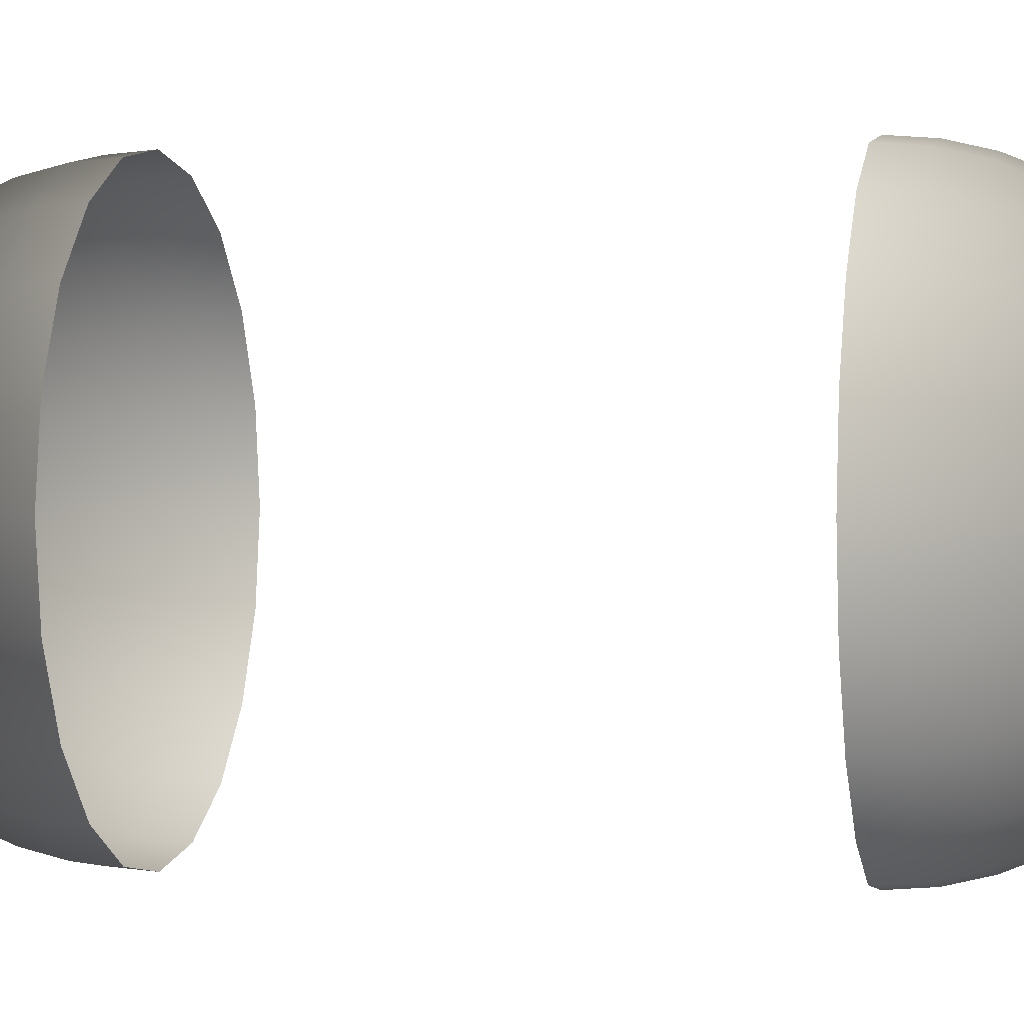
<metadata>
{"format":"obj","ext":"obj","renderer":"f3d","projection":"perspective","resolution":1024,"background":"white","views":[{"elev":0.7,"azim":-77.9,"up":"+Z"}]}
</metadata>
<code>
v 0 2 0
v 0.1564 1.988 0
v 0.309 1.951 0
v 0.454 1.891 0
v 0.5878 1.809 0
v 0.7071 1.707 0
v 0.809 1.588 0
v 0.891 1.454 0
v 0.9511 1.309 0
v 0.9877 1.156 0
v 1 1 0
v 0 2 0
v 0.1488 1.988 0.04834
v 0.2939 1.951 0.09549
v 0.4318 1.891 0.1403
v 0.559 1.809 0.1816
v 0.6725 1.707 0.2185
v 0.7694 1.588 0.25
v 0.8474 1.454 0.2753
v 0.9045 1.309 0.2939
v 0.9393 1.156 0.3052
v 0.9511 1 0.309
v 0 2 0
v 0.1266 1.988 0.09195
v 0.25 1.951 0.1816
v 0.3673 1.891 0.2668
v 0.4755 1.809 0.3455
v 0.5721 1.707 0.4156
v 0.6545 1.588 0.4755
v 0.7208 1.454 0.5237
v 0.7694 1.309 0.559
v 0.7991 1.156 0.5805
v 0.809 1 0.5878
v 0 2 0
v 0.09195 1.988 0.1266
v 0.1816 1.951 0.25
v 0.2668 1.891 0.3673
v 0.3455 1.809 0.4755
v 0.4156 1.707 0.5721
v 0.4755 1.588 0.6545
v 0.5237 1.454 0.7208
v 0.559 1.309 0.7694
v 0.5805 1.156 0.7991
v 0.5878 1 0.809
v 0 2 0
v 0.04834 1.988 0.1488
v 0.09549 1.951 0.2939
v 0.1403 1.891 0.4318
v 0.1816 1.809 0.559
v 0.2185 1.707 0.6725
v 0.25 1.588 0.7694
v 0.2753 1.454 0.8474
v 0.2939 1.309 0.9045
v 0.3052 1.156 0.9393
v 0.309 1 0.9511
v 0 2 0
v 0 1.988 0.1564
v 0 1.951 0.309
v 0 1.891 0.454
v 0 1.809 0.5878
v 0 1.707 0.7071
v 0 1.588 0.809
v 0 1.454 0.891
v 0 1.309 0.9511
v 0 1.156 0.9877
v 0 1 1
v -0 2 0
v -0.04834 1.988 0.1488
v -0.09549 1.951 0.2939
v -0.1403 1.891 0.4318
v -0.1816 1.809 0.559
v -0.2185 1.707 0.6725
v -0.25 1.588 0.7694
v -0.2753 1.454 0.8474
v -0.2939 1.309 0.9045
v -0.3052 1.156 0.9393
v -0.309 1 0.9511
v -0 2 0
v -0.09195 1.988 0.1266
v -0.1816 1.951 0.25
v -0.2668 1.891 0.3673
v -0.3455 1.809 0.4755
v -0.4156 1.707 0.5721
v -0.4755 1.588 0.6545
v -0.5237 1.454 0.7208
v -0.559 1.309 0.7694
v -0.5805 1.156 0.7991
v -0.5878 1 0.809
v -0 2 0
v -0.1266 1.988 0.09195
v -0.25 1.951 0.1816
v -0.3673 1.891 0.2668
v -0.4755 1.809 0.3455
v -0.5721 1.707 0.4156
v -0.6545 1.588 0.4755
v -0.7208 1.454 0.5237
v -0.7694 1.309 0.559
v -0.7991 1.156 0.5805
v -0.809 1 0.5878
v -0 2 0
v -0.1488 1.988 0.04834
v -0.2939 1.951 0.09549
v -0.4318 1.891 0.1403
v -0.559 1.809 0.1816
v -0.6725 1.707 0.2185
v -0.7694 1.588 0.25
v -0.8474 1.454 0.2753
v -0.9045 1.309 0.2939
v -0.9393 1.156 0.3052
v -0.9511 1 0.309
v -0 2 0
v -0.1564 1.988 0
v -0.309 1.951 0
v -0.454 1.891 0
v -0.5878 1.809 0
v -0.7071 1.707 0
v -0.809 1.588 0
v -0.891 1.454 0
v -0.9511 1.309 0
v -0.9877 1.156 0
v -1 1 0
v -0 2 -0
v -0.1488 1.988 -0.04834
v -0.2939 1.951 -0.09549
v -0.4318 1.891 -0.1403
v -0.559 1.809 -0.1816
v -0.6725 1.707 -0.2185
v -0.7694 1.588 -0.25
v -0.8474 1.454 -0.2753
v -0.9045 1.309 -0.2939
v -0.9393 1.156 -0.3052
v -0.9511 1 -0.309
v -0 2 -0
v -0.1266 1.988 -0.09195
v -0.25 1.951 -0.1816
v -0.3673 1.891 -0.2668
v -0.4755 1.809 -0.3455
v -0.5721 1.707 -0.4156
v -0.6545 1.588 -0.4755
v -0.7208 1.454 -0.5237
v -0.7694 1.309 -0.559
v -0.7991 1.156 -0.5805
v -0.809 1 -0.5878
v -0 2 -0
v -0.09195 1.988 -0.1266
v -0.1816 1.951 -0.25
v -0.2668 1.891 -0.3673
v -0.3455 1.809 -0.4755
v -0.4156 1.707 -0.5721
v -0.4755 1.588 -0.6545
v -0.5237 1.454 -0.7208
v -0.559 1.309 -0.7694
v -0.5805 1.156 -0.7991
v -0.5878 1 -0.809
v -0 2 -0
v -0.04834 1.988 -0.1488
v -0.09549 1.951 -0.2939
v -0.1403 1.891 -0.4318
v -0.1816 1.809 -0.559
v -0.2185 1.707 -0.6725
v -0.25 1.588 -0.7694
v -0.2753 1.454 -0.8474
v -0.2939 1.309 -0.9045
v -0.3052 1.156 -0.9393
v -0.309 1 -0.9511
v -0 2 -0
v -0 1.988 -0.1564
v -0 1.951 -0.309
v -0 1.891 -0.454
v -0 1.809 -0.5878
v -0 1.707 -0.7071
v -0 1.588 -0.809
v -0 1.454 -0.891
v -0 1.309 -0.9511
v -0 1.156 -0.9877
v -0 1 -1
v 0 2 -0
v 0.04834 1.988 -0.1488
v 0.09549 1.951 -0.2939
v 0.1403 1.891 -0.4318
v 0.1816 1.809 -0.559
v 0.2185 1.707 -0.6725
v 0.25 1.588 -0.7694
v 0.2753 1.454 -0.8474
v 0.2939 1.309 -0.9045
v 0.3052 1.156 -0.9393
v 0.309 1 -0.9511
v 0 2 -0
v 0.09195 1.988 -0.1266
v 0.1816 1.951 -0.25
v 0.2668 1.891 -0.3673
v 0.3455 1.809 -0.4755
v 0.4156 1.707 -0.5721
v 0.4755 1.588 -0.6545
v 0.5237 1.454 -0.7208
v 0.559 1.309 -0.7694
v 0.5805 1.156 -0.7991
v 0.5878 1 -0.809
v 0 2 -0
v 0.1266 1.988 -0.09195
v 0.25 1.951 -0.1816
v 0.3673 1.891 -0.2668
v 0.4755 1.809 -0.3455
v 0.5721 1.707 -0.4156
v 0.6545 1.588 -0.4755
v 0.7208 1.454 -0.5237
v 0.7694 1.309 -0.559
v 0.7991 1.156 -0.5805
v 0.809 1 -0.5878
v 0 2 -0
v 0.1488 1.988 -0.04834
v 0.2939 1.951 -0.09549
v 0.4318 1.891 -0.1403
v 0.559 1.809 -0.1816
v 0.6725 1.707 -0.2185
v 0.7694 1.588 -0.25
v 0.8474 1.454 -0.2753
v 0.9045 1.309 -0.2939
v 0.9393 1.156 -0.3052
v 0.9511 1 -0.309
v 0 2 -0
v 0.1564 1.988 -0
v 0.309 1.951 -0
v 0.454 1.891 -0
v 0.5878 1.809 -0
v 0.7071 1.707 -0
v 0.809 1.588 -0
v 0.891 1.454 -0
v 0.9511 1.309 -0
v 0.9877 1.156 -0
v 1 1 -0
v 0 -2 0
v 0.1564 -1.988 0
v 0.309 -1.951 0
v 0.454 -1.891 0
v 0.5878 -1.809 0
v 0.7071 -1.707 0
v 0.809 -1.588 0
v 0.891 -1.454 0
v 0.9511 -1.309 0
v 0.9877 -1.156 0
v 1 -1 0
v 0 -2 0
v 0.1488 -1.988 0.04834
v 0.2939 -1.951 0.09549
v 0.4318 -1.891 0.1403
v 0.559 -1.809 0.1816
v 0.6725 -1.707 0.2185
v 0.7694 -1.588 0.25
v 0.8474 -1.454 0.2753
v 0.9045 -1.309 0.2939
v 0.9393 -1.156 0.3052
v 0.9511 -1 0.309
v 0 -2 0
v 0.1266 -1.988 0.09195
v 0.25 -1.951 0.1816
v 0.3673 -1.891 0.2668
v 0.4755 -1.809 0.3455
v 0.5721 -1.707 0.4156
v 0.6545 -1.588 0.4755
v 0.7208 -1.454 0.5237
v 0.7694 -1.309 0.559
v 0.7991 -1.156 0.5805
v 0.809 -1 0.5878
v 0 -2 0
v 0.09195 -1.988 0.1266
v 0.1816 -1.951 0.25
v 0.2668 -1.891 0.3673
v 0.3455 -1.809 0.4755
v 0.4156 -1.707 0.5721
v 0.4755 -1.588 0.6545
v 0.5237 -1.454 0.7208
v 0.559 -1.309 0.7694
v 0.5805 -1.156 0.7991
v 0.5878 -1 0.809
v 0 -2 0
v 0.04834 -1.988 0.1488
v 0.09549 -1.951 0.2939
v 0.1403 -1.891 0.4318
v 0.1816 -1.809 0.559
v 0.2185 -1.707 0.6725
v 0.25 -1.588 0.7694
v 0.2753 -1.454 0.8474
v 0.2939 -1.309 0.9045
v 0.3052 -1.156 0.9393
v 0.309 -1 0.9511
v 0 -2 0
v 0 -1.988 0.1564
v 0 -1.951 0.309
v 0 -1.891 0.454
v 0 -1.809 0.5878
v 0 -1.707 0.7071
v 0 -1.588 0.809
v 0 -1.454 0.891
v 0 -1.309 0.9511
v 0 -1.156 0.9877
v 0 -1 1
v -0 -2 0
v -0.04834 -1.988 0.1488
v -0.09549 -1.951 0.2939
v -0.1403 -1.891 0.4318
v -0.1816 -1.809 0.559
v -0.2185 -1.707 0.6725
v -0.25 -1.588 0.7694
v -0.2753 -1.454 0.8474
v -0.2939 -1.309 0.9045
v -0.3052 -1.156 0.9393
v -0.309 -1 0.9511
v -0 -2 0
v -0.09195 -1.988 0.1266
v -0.1816 -1.951 0.25
v -0.2668 -1.891 0.3673
v -0.3455 -1.809 0.4755
v -0.4156 -1.707 0.5721
v -0.4755 -1.588 0.6545
v -0.5237 -1.454 0.7208
v -0.559 -1.309 0.7694
v -0.5805 -1.156 0.7991
v -0.5878 -1 0.809
v -0 -2 0
v -0.1266 -1.988 0.09195
v -0.25 -1.951 0.1816
v -0.3673 -1.891 0.2668
v -0.4755 -1.809 0.3455
v -0.5721 -1.707 0.4156
v -0.6545 -1.588 0.4755
v -0.7208 -1.454 0.5237
v -0.7694 -1.309 0.559
v -0.7991 -1.156 0.5805
v -0.809 -1 0.5878
v -0 -2 0
v -0.1488 -1.988 0.04834
v -0.2939 -1.951 0.09549
v -0.4318 -1.891 0.1403
v -0.559 -1.809 0.1816
v -0.6725 -1.707 0.2185
v -0.7694 -1.588 0.25
v -0.8474 -1.454 0.2753
v -0.9045 -1.309 0.2939
v -0.9393 -1.156 0.3052
v -0.9511 -1 0.309
v -0 -2 0
v -0.1564 -1.988 0
v -0.309 -1.951 0
v -0.454 -1.891 0
v -0.5878 -1.809 0
v -0.7071 -1.707 0
v -0.809 -1.588 0
v -0.891 -1.454 0
v -0.9511 -1.309 0
v -0.9877 -1.156 0
v -1 -1 0
v -0 -2 -0
v -0.1488 -1.988 -0.04834
v -0.2939 -1.951 -0.09549
v -0.4318 -1.891 -0.1403
v -0.559 -1.809 -0.1816
v -0.6725 -1.707 -0.2185
v -0.7694 -1.588 -0.25
v -0.8474 -1.454 -0.2753
v -0.9045 -1.309 -0.2939
v -0.9393 -1.156 -0.3052
v -0.9511 -1 -0.309
v -0 -2 -0
v -0.1266 -1.988 -0.09195
v -0.25 -1.951 -0.1816
v -0.3673 -1.891 -0.2668
v -0.4755 -1.809 -0.3455
v -0.5721 -1.707 -0.4156
v -0.6545 -1.588 -0.4755
v -0.7208 -1.454 -0.5237
v -0.7694 -1.309 -0.559
v -0.7991 -1.156 -0.5805
v -0.809 -1 -0.5878
v -0 -2 -0
v -0.09195 -1.988 -0.1266
v -0.1816 -1.951 -0.25
v -0.2668 -1.891 -0.3673
v -0.3455 -1.809 -0.4755
v -0.4156 -1.707 -0.5721
v -0.4755 -1.588 -0.6545
v -0.5237 -1.454 -0.7208
v -0.559 -1.309 -0.7694
v -0.5805 -1.156 -0.7991
v -0.5878 -1 -0.809
v -0 -2 -0
v -0.04834 -1.988 -0.1488
v -0.09549 -1.951 -0.2939
v -0.1403 -1.891 -0.4318
v -0.1816 -1.809 -0.559
v -0.2185 -1.707 -0.6725
v -0.25 -1.588 -0.7694
v -0.2753 -1.454 -0.8474
v -0.2939 -1.309 -0.9045
v -0.3052 -1.156 -0.9393
v -0.309 -1 -0.9511
v -0 -2 -0
v -0 -1.988 -0.1564
v -0 -1.951 -0.309
v -0 -1.891 -0.454
v -0 -1.809 -0.5878
v -0 -1.707 -0.7071
v -0 -1.588 -0.809
v -0 -1.454 -0.891
v -0 -1.309 -0.9511
v -0 -1.156 -0.9877
v -0 -1 -1
v 0 -2 -0
v 0.04834 -1.988 -0.1488
v 0.09549 -1.951 -0.2939
v 0.1403 -1.891 -0.4318
v 0.1816 -1.809 -0.559
v 0.2185 -1.707 -0.6725
v 0.25 -1.588 -0.7694
v 0.2753 -1.454 -0.8474
v 0.2939 -1.309 -0.9045
v 0.3052 -1.156 -0.9393
v 0.309 -1 -0.9511
v 0 -2 -0
v 0.09195 -1.988 -0.1266
v 0.1816 -1.951 -0.25
v 0.2668 -1.891 -0.3673
v 0.3455 -1.809 -0.4755
v 0.4156 -1.707 -0.5721
v 0.4755 -1.588 -0.6545
v 0.5237 -1.454 -0.7208
v 0.559 -1.309 -0.7694
v 0.5805 -1.156 -0.7991
v 0.5878 -1 -0.809
v 0 -2 -0
v 0.1266 -1.988 -0.09195
v 0.25 -1.951 -0.1816
v 0.3673 -1.891 -0.2668
v 0.4755 -1.809 -0.3455
v 0.5721 -1.707 -0.4156
v 0.6545 -1.588 -0.4755
v 0.7208 -1.454 -0.5237
v 0.7694 -1.309 -0.559
v 0.7991 -1.156 -0.5805
v 0.809 -1 -0.5878
v 0 -2 -0
v 0.1488 -1.988 -0.04834
v 0.2939 -1.951 -0.09549
v 0.4318 -1.891 -0.1403
v 0.559 -1.809 -0.1816
v 0.6725 -1.707 -0.2185
v 0.7694 -1.588 -0.25
v 0.8474 -1.454 -0.2753
v 0.9045 -1.309 -0.2939
v 0.9393 -1.156 -0.3052
v 0.9511 -1 -0.309
v 0 -2 -0
v 0.1564 -1.988 -0
v 0.309 -1.951 -0
v 0.454 -1.891 -0
v 0.5878 -1.809 -0
v 0.7071 -1.707 -0
v 0.809 -1.588 -0
v 0.891 -1.454 -0
v 0.9511 -1.309 -0
v 0.9877 -1.156 -0
v 1 -1 -0
f 1 13 2
f 1 12 13
f 2 14 3
f 2 13 14
f 3 15 4
f 3 14 15
f 4 16 5
f 4 15 16
f 5 17 6
f 5 16 17
f 6 18 7
f 6 17 18
f 7 19 8
f 7 18 19
f 8 20 9
f 8 19 20
f 9 21 10
f 9 20 21
f 10 22 11
f 10 21 22
f 12 24 13
f 12 23 24
f 13 25 14
f 13 24 25
f 14 26 15
f 14 25 26
f 15 27 16
f 15 26 27
f 16 28 17
f 16 27 28
f 17 29 18
f 17 28 29
f 18 30 19
f 18 29 30
f 19 31 20
f 19 30 31
f 20 32 21
f 20 31 32
f 21 33 22
f 21 32 33
f 23 35 24
f 23 34 35
f 24 36 25
f 24 35 36
f 25 37 26
f 25 36 37
f 26 38 27
f 26 37 38
f 27 39 28
f 27 38 39
f 28 40 29
f 28 39 40
f 29 41 30
f 29 40 41
f 30 42 31
f 30 41 42
f 31 43 32
f 31 42 43
f 32 44 33
f 32 43 44
f 34 46 35
f 34 45 46
f 35 47 36
f 35 46 47
f 36 48 37
f 36 47 48
f 37 49 38
f 37 48 49
f 38 50 39
f 38 49 50
f 39 51 40
f 39 50 51
f 40 52 41
f 40 51 52
f 41 53 42
f 41 52 53
f 42 54 43
f 42 53 54
f 43 55 44
f 43 54 55
f 45 57 46
f 45 56 57
f 46 58 47
f 46 57 58
f 47 59 48
f 47 58 59
f 48 60 49
f 48 59 60
f 49 61 50
f 49 60 61
f 50 62 51
f 50 61 62
f 51 63 52
f 51 62 63
f 52 64 53
f 52 63 64
f 53 65 54
f 53 64 65
f 54 66 55
f 54 65 66
f 56 68 57
f 56 67 68
f 57 69 58
f 57 68 69
f 58 70 59
f 58 69 70
f 59 71 60
f 59 70 71
f 60 72 61
f 60 71 72
f 61 73 62
f 61 72 73
f 62 74 63
f 62 73 74
f 63 75 64
f 63 74 75
f 64 76 65
f 64 75 76
f 65 77 66
f 65 76 77
f 67 79 68
f 67 78 79
f 68 80 69
f 68 79 80
f 69 81 70
f 69 80 81
f 70 82 71
f 70 81 82
f 71 83 72
f 71 82 83
f 72 84 73
f 72 83 84
f 73 85 74
f 73 84 85
f 74 86 75
f 74 85 86
f 75 87 76
f 75 86 87
f 76 88 77
f 76 87 88
f 78 90 79
f 78 89 90
f 79 91 80
f 79 90 91
f 80 92 81
f 80 91 92
f 81 93 82
f 81 92 93
f 82 94 83
f 82 93 94
f 83 95 84
f 83 94 95
f 84 96 85
f 84 95 96
f 85 97 86
f 85 96 97
f 86 98 87
f 86 97 98
f 87 99 88
f 87 98 99
f 89 101 90
f 89 100 101
f 90 102 91
f 90 101 102
f 91 103 92
f 91 102 103
f 92 104 93
f 92 103 104
f 93 105 94
f 93 104 105
f 94 106 95
f 94 105 106
f 95 107 96
f 95 106 107
f 96 108 97
f 96 107 108
f 97 109 98
f 97 108 109
f 98 110 99
f 98 109 110
f 100 112 101
f 100 111 112
f 101 113 102
f 101 112 113
f 102 114 103
f 102 113 114
f 103 115 104
f 103 114 115
f 104 116 105
f 104 115 116
f 105 117 106
f 105 116 117
f 106 118 107
f 106 117 118
f 107 119 108
f 107 118 119
f 108 120 109
f 108 119 120
f 109 121 110
f 109 120 121
f 111 123 112
f 111 122 123
f 112 124 113
f 112 123 124
f 113 125 114
f 113 124 125
f 114 126 115
f 114 125 126
f 115 127 116
f 115 126 127
f 116 128 117
f 116 127 128
f 117 129 118
f 117 128 129
f 118 130 119
f 118 129 130
f 119 131 120
f 119 130 131
f 120 132 121
f 120 131 132
f 122 134 123
f 122 133 134
f 123 135 124
f 123 134 135
f 124 136 125
f 124 135 136
f 125 137 126
f 125 136 137
f 126 138 127
f 126 137 138
f 127 139 128
f 127 138 139
f 128 140 129
f 128 139 140
f 129 141 130
f 129 140 141
f 130 142 131
f 130 141 142
f 131 143 132
f 131 142 143
f 133 145 134
f 133 144 145
f 134 146 135
f 134 145 146
f 135 147 136
f 135 146 147
f 136 148 137
f 136 147 148
f 137 149 138
f 137 148 149
f 138 150 139
f 138 149 150
f 139 151 140
f 139 150 151
f 140 152 141
f 140 151 152
f 141 153 142
f 141 152 153
f 142 154 143
f 142 153 154
f 144 156 145
f 144 155 156
f 145 157 146
f 145 156 157
f 146 158 147
f 146 157 158
f 147 159 148
f 147 158 159
f 148 160 149
f 148 159 160
f 149 161 150
f 149 160 161
f 150 162 151
f 150 161 162
f 151 163 152
f 151 162 163
f 152 164 153
f 152 163 164
f 153 165 154
f 153 164 165
f 155 167 156
f 155 166 167
f 156 168 157
f 156 167 168
f 157 169 158
f 157 168 169
f 158 170 159
f 158 169 170
f 159 171 160
f 159 170 171
f 160 172 161
f 160 171 172
f 161 173 162
f 161 172 173
f 162 174 163
f 162 173 174
f 163 175 164
f 163 174 175
f 164 176 165
f 164 175 176
f 166 178 167
f 166 177 178
f 167 179 168
f 167 178 179
f 168 180 169
f 168 179 180
f 169 181 170
f 169 180 181
f 170 182 171
f 170 181 182
f 171 183 172
f 171 182 183
f 172 184 173
f 172 183 184
f 173 185 174
f 173 184 185
f 174 186 175
f 174 185 186
f 175 187 176
f 175 186 187
f 177 189 178
f 177 188 189
f 178 190 179
f 178 189 190
f 179 191 180
f 179 190 191
f 180 192 181
f 180 191 192
f 181 193 182
f 181 192 193
f 182 194 183
f 182 193 194
f 183 195 184
f 183 194 195
f 184 196 185
f 184 195 196
f 185 197 186
f 185 196 197
f 186 198 187
f 186 197 198
f 188 200 189
f 188 199 200
f 189 201 190
f 189 200 201
f 190 202 191
f 190 201 202
f 191 203 192
f 191 202 203
f 192 204 193
f 192 203 204
f 193 205 194
f 193 204 205
f 194 206 195
f 194 205 206
f 195 207 196
f 195 206 207
f 196 208 197
f 196 207 208
f 197 209 198
f 197 208 209
f 199 211 200
f 199 210 211
f 200 212 201
f 200 211 212
f 201 213 202
f 201 212 213
f 202 214 203
f 202 213 214
f 203 215 204
f 203 214 215
f 204 216 205
f 204 215 216
f 205 217 206
f 205 216 217
f 206 218 207
f 206 217 218
f 207 219 208
f 207 218 219
f 208 220 209
f 208 219 220
f 210 222 211
f 210 221 222
f 211 223 212
f 211 222 223
f 212 224 213
f 212 223 224
f 213 225 214
f 213 224 225
f 214 226 215
f 214 225 226
f 215 227 216
f 215 226 227
f 216 228 217
f 216 227 228
f 217 229 218
f 217 228 229
f 218 230 219
f 218 229 230
f 219 231 220
f 219 230 231
f 232 233 244
f 232 244 243
f 233 234 245
f 233 245 244
f 234 235 246
f 234 246 245
f 235 236 247
f 235 247 246
f 236 237 248
f 236 248 247
f 237 238 249
f 237 249 248
f 238 239 250
f 238 250 249
f 239 240 251
f 239 251 250
f 240 241 252
f 240 252 251
f 241 242 253
f 241 253 252
f 243 244 255
f 243 255 254
f 244 245 256
f 244 256 255
f 245 246 257
f 245 257 256
f 246 247 258
f 246 258 257
f 247 248 259
f 247 259 258
f 248 249 260
f 248 260 259
f 249 250 261
f 249 261 260
f 250 251 262
f 250 262 261
f 251 252 263
f 251 263 262
f 252 253 264
f 252 264 263
f 254 255 266
f 254 266 265
f 255 256 267
f 255 267 266
f 256 257 268
f 256 268 267
f 257 258 269
f 257 269 268
f 258 259 270
f 258 270 269
f 259 260 271
f 259 271 270
f 260 261 272
f 260 272 271
f 261 262 273
f 261 273 272
f 262 263 274
f 262 274 273
f 263 264 275
f 263 275 274
f 265 266 277
f 265 277 276
f 266 267 278
f 266 278 277
f 267 268 279
f 267 279 278
f 268 269 280
f 268 280 279
f 269 270 281
f 269 281 280
f 270 271 282
f 270 282 281
f 271 272 283
f 271 283 282
f 272 273 284
f 272 284 283
f 273 274 285
f 273 285 284
f 274 275 286
f 274 286 285
f 276 277 288
f 276 288 287
f 277 278 289
f 277 289 288
f 278 279 290
f 278 290 289
f 279 280 291
f 279 291 290
f 280 281 292
f 280 292 291
f 281 282 293
f 281 293 292
f 282 283 294
f 282 294 293
f 283 284 295
f 283 295 294
f 284 285 296
f 284 296 295
f 285 286 297
f 285 297 296
f 287 288 299
f 287 299 298
f 288 289 300
f 288 300 299
f 289 290 301
f 289 301 300
f 290 291 302
f 290 302 301
f 291 292 303
f 291 303 302
f 292 293 304
f 292 304 303
f 293 294 305
f 293 305 304
f 294 295 306
f 294 306 305
f 295 296 307
f 295 307 306
f 296 297 308
f 296 308 307
f 298 299 310
f 298 310 309
f 299 300 311
f 299 311 310
f 300 301 312
f 300 312 311
f 301 302 313
f 301 313 312
f 302 303 314
f 302 314 313
f 303 304 315
f 303 315 314
f 304 305 316
f 304 316 315
f 305 306 317
f 305 317 316
f 306 307 318
f 306 318 317
f 307 308 319
f 307 319 318
f 309 310 321
f 309 321 320
f 310 311 322
f 310 322 321
f 311 312 323
f 311 323 322
f 312 313 324
f 312 324 323
f 313 314 325
f 313 325 324
f 314 315 326
f 314 326 325
f 315 316 327
f 315 327 326
f 316 317 328
f 316 328 327
f 317 318 329
f 317 329 328
f 318 319 330
f 318 330 329
f 320 321 332
f 320 332 331
f 321 322 333
f 321 333 332
f 322 323 334
f 322 334 333
f 323 324 335
f 323 335 334
f 324 325 336
f 324 336 335
f 325 326 337
f 325 337 336
f 326 327 338
f 326 338 337
f 327 328 339
f 327 339 338
f 328 329 340
f 328 340 339
f 329 330 341
f 329 341 340
f 331 332 343
f 331 343 342
f 332 333 344
f 332 344 343
f 333 334 345
f 333 345 344
f 334 335 346
f 334 346 345
f 335 336 347
f 335 347 346
f 336 337 348
f 336 348 347
f 337 338 349
f 337 349 348
f 338 339 350
f 338 350 349
f 339 340 351
f 339 351 350
f 340 341 352
f 340 352 351
f 342 343 354
f 342 354 353
f 343 344 355
f 343 355 354
f 344 345 356
f 344 356 355
f 345 346 357
f 345 357 356
f 346 347 358
f 346 358 357
f 347 348 359
f 347 359 358
f 348 349 360
f 348 360 359
f 349 350 361
f 349 361 360
f 350 351 362
f 350 362 361
f 351 352 363
f 351 363 362
f 353 354 365
f 353 365 364
f 354 355 366
f 354 366 365
f 355 356 367
f 355 367 366
f 356 357 368
f 356 368 367
f 357 358 369
f 357 369 368
f 358 359 370
f 358 370 369
f 359 360 371
f 359 371 370
f 360 361 372
f 360 372 371
f 361 362 373
f 361 373 372
f 362 363 374
f 362 374 373
f 364 365 376
f 364 376 375
f 365 366 377
f 365 377 376
f 366 367 378
f 366 378 377
f 367 368 379
f 367 379 378
f 368 369 380
f 368 380 379
f 369 370 381
f 369 381 380
f 370 371 382
f 370 382 381
f 371 372 383
f 371 383 382
f 372 373 384
f 372 384 383
f 373 374 385
f 373 385 384
f 375 376 387
f 375 387 386
f 376 377 388
f 376 388 387
f 377 378 389
f 377 389 388
f 378 379 390
f 378 390 389
f 379 380 391
f 379 391 390
f 380 381 392
f 380 392 391
f 381 382 393
f 381 393 392
f 382 383 394
f 382 394 393
f 383 384 395
f 383 395 394
f 384 385 396
f 384 396 395
f 386 387 398
f 386 398 397
f 387 388 399
f 387 399 398
f 388 389 400
f 388 400 399
f 389 390 401
f 389 401 400
f 390 391 402
f 390 402 401
f 391 392 403
f 391 403 402
f 392 393 404
f 392 404 403
f 393 394 405
f 393 405 404
f 394 395 406
f 394 406 405
f 395 396 407
f 395 407 406
f 397 398 409
f 397 409 408
f 398 399 410
f 398 410 409
f 399 400 411
f 399 411 410
f 400 401 412
f 400 412 411
f 401 402 413
f 401 413 412
f 402 403 414
f 402 414 413
f 403 404 415
f 403 415 414
f 404 405 416
f 404 416 415
f 405 406 417
f 405 417 416
f 406 407 418
f 406 418 417
f 408 409 420
f 408 420 419
f 409 410 421
f 409 421 420
f 410 411 422
f 410 422 421
f 411 412 423
f 411 423 422
f 412 413 424
f 412 424 423
f 413 414 425
f 413 425 424
f 414 415 426
f 414 426 425
f 415 416 427
f 415 427 426
f 416 417 428
f 416 428 427
f 417 418 429
f 417 429 428
f 419 420 431
f 419 431 430
f 420 421 432
f 420 432 431
f 421 422 433
f 421 433 432
f 422 423 434
f 422 434 433
f 423 424 435
f 423 435 434
f 424 425 436
f 424 436 435
f 425 426 437
f 425 437 436
f 426 427 438
f 426 438 437
f 427 428 439
f 427 439 438
f 428 429 440
f 428 440 439
f 430 431 442
f 430 442 441
f 431 432 443
f 431 443 442
f 432 433 444
f 432 444 443
f 433 434 445
f 433 445 444
f 434 435 446
f 434 446 445
f 435 436 447
f 435 447 446
f 436 437 448
f 436 448 447
f 437 438 449
f 437 449 448
f 438 439 450
f 438 450 449
f 439 440 451
f 439 451 450
f 441 442 453
f 441 453 452
f 442 443 454
f 442 454 453
f 443 444 455
f 443 455 454
f 444 445 456
f 444 456 455
f 445 446 457
f 445 457 456
f 446 447 458
f 446 458 457
f 447 448 459
f 447 459 458
f 448 449 460
f 448 460 459
f 449 450 461
f 449 461 460
f 450 451 462
f 450 462 461

</code>
